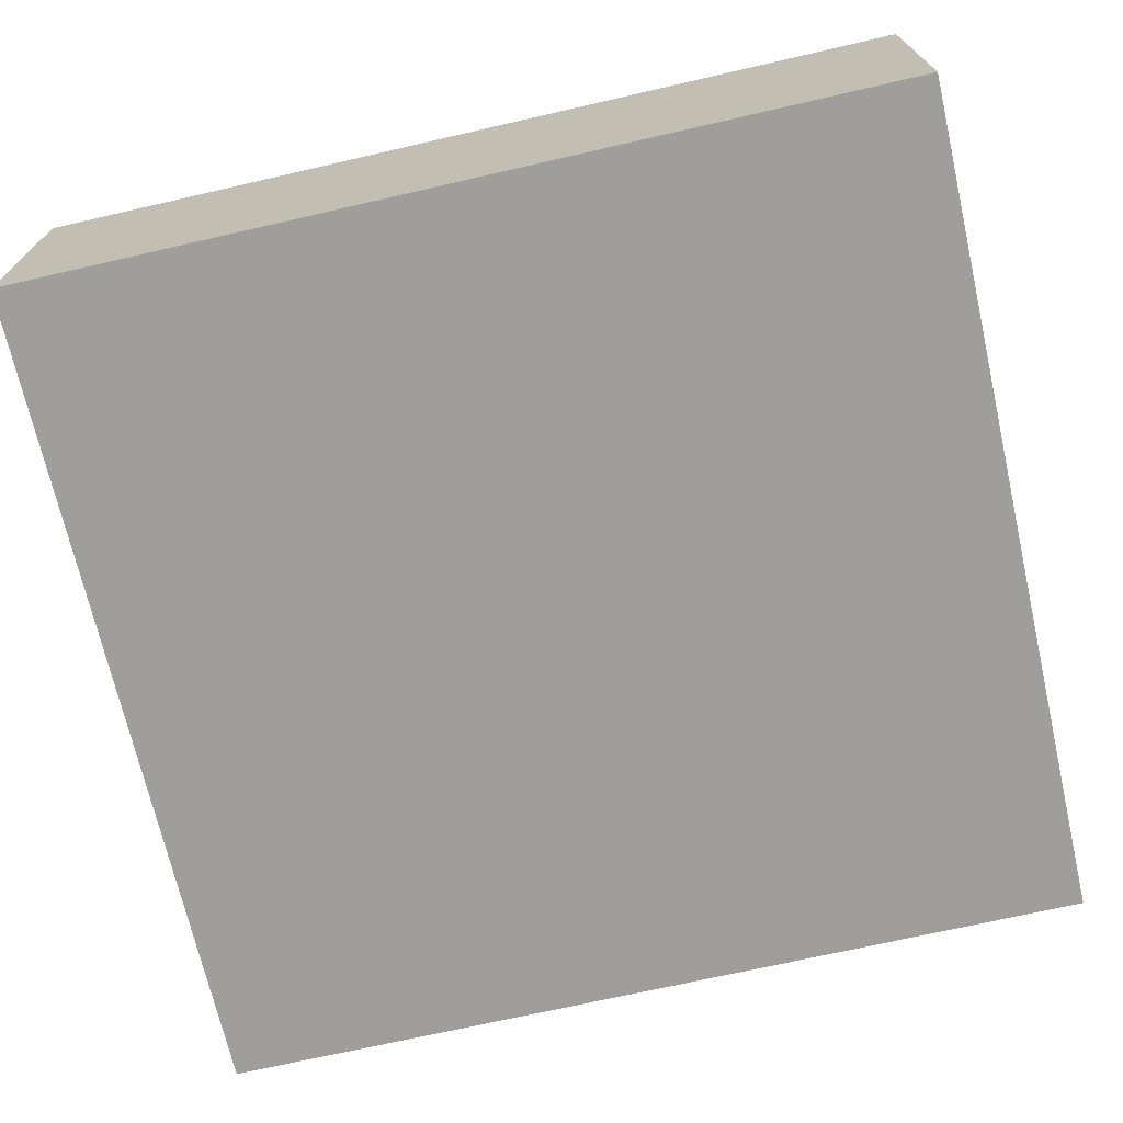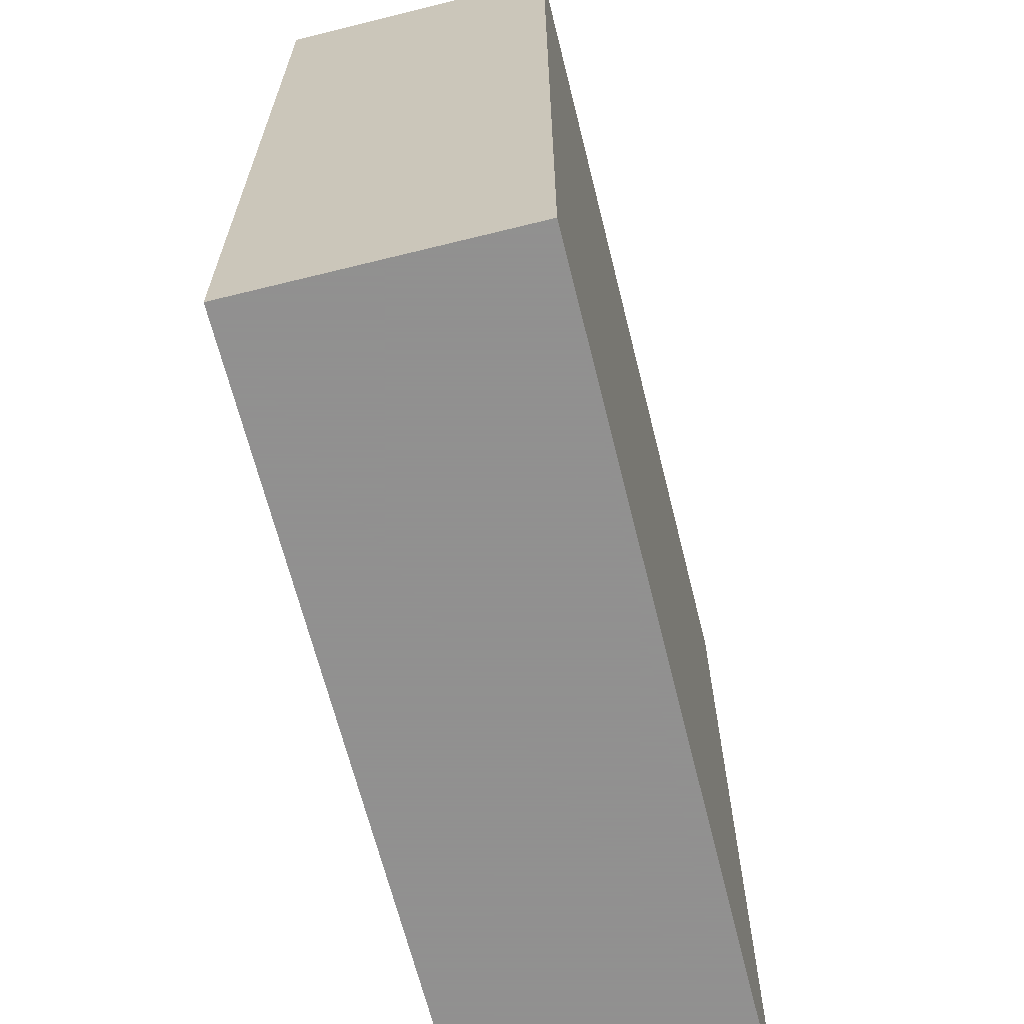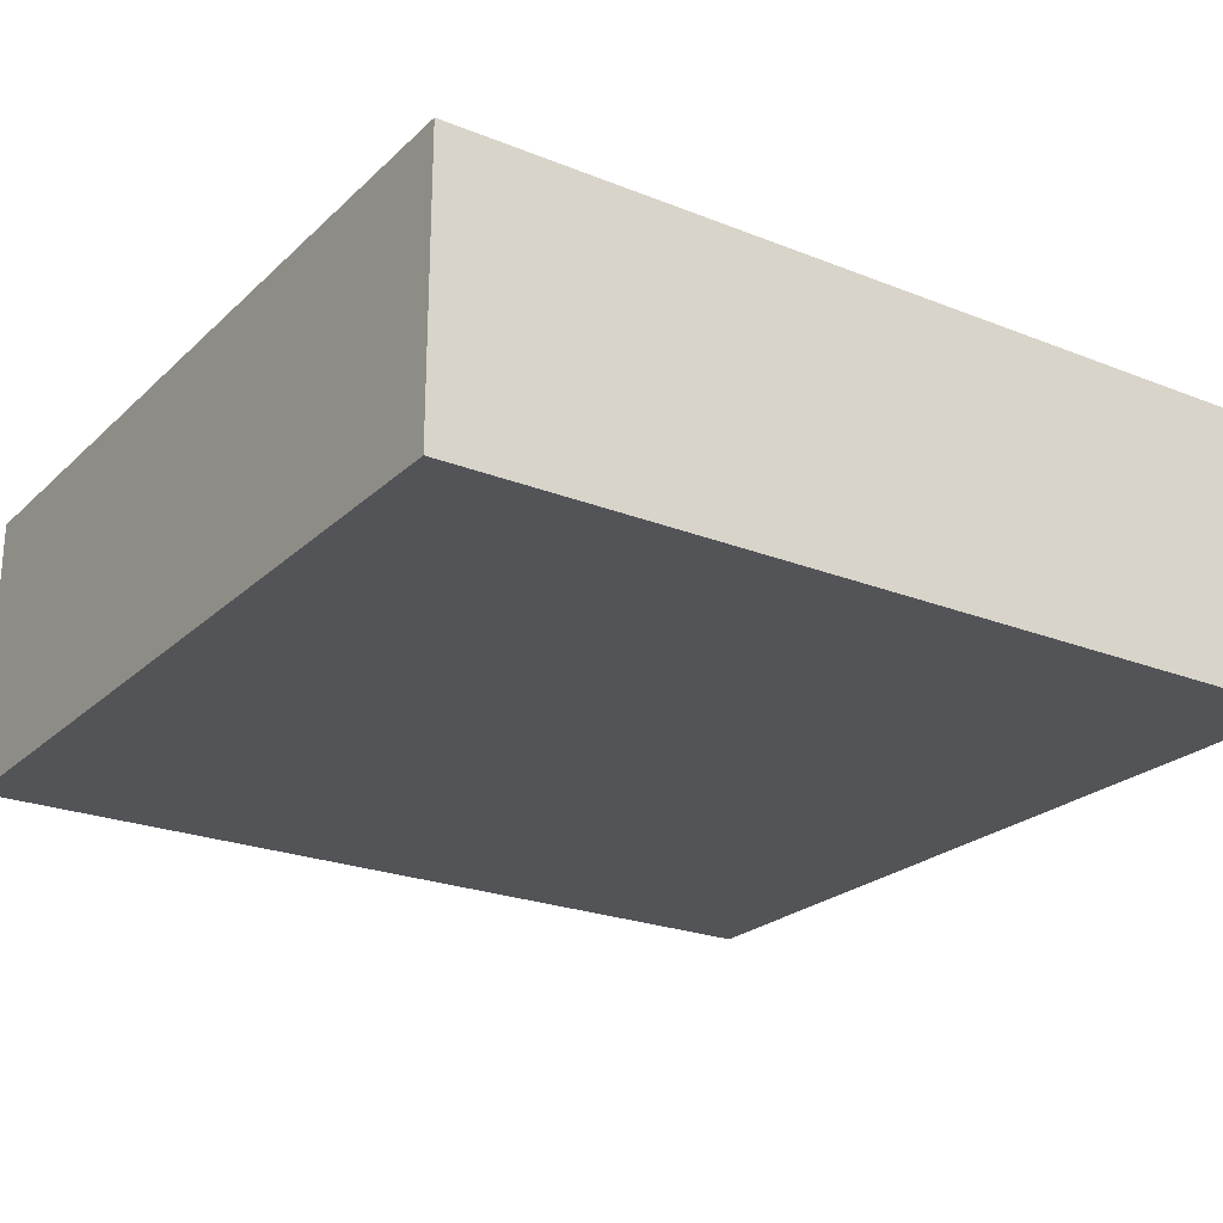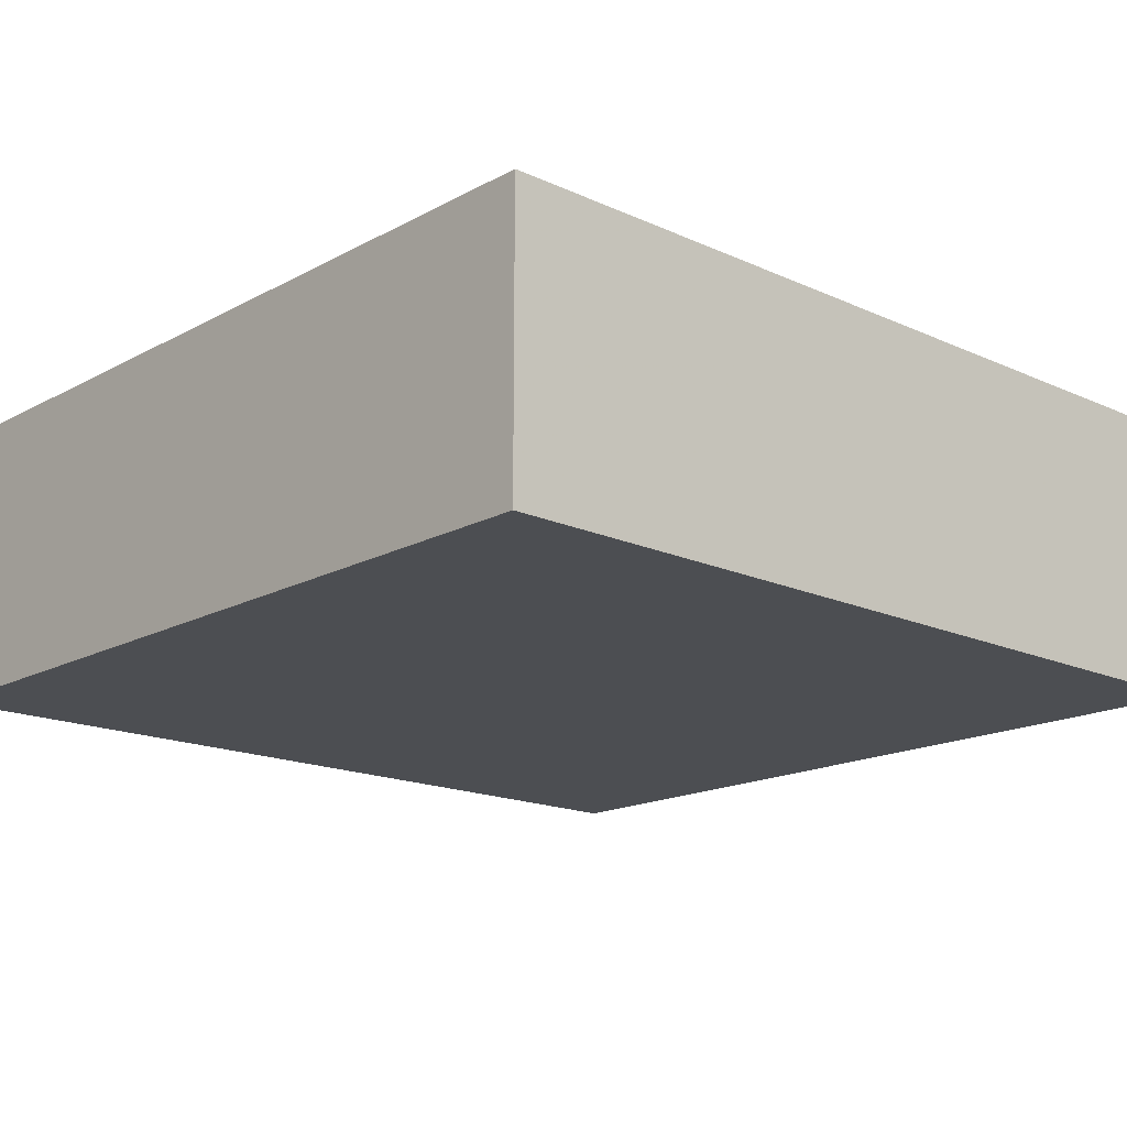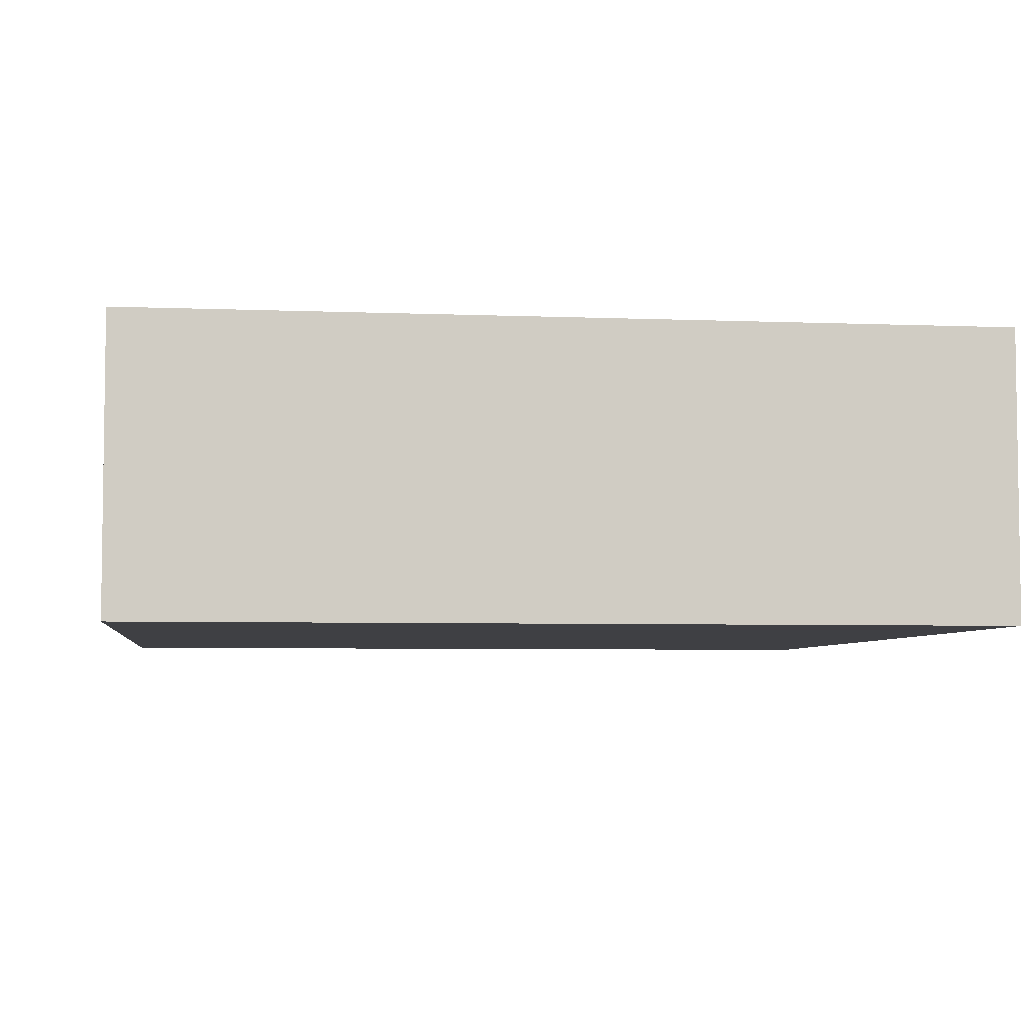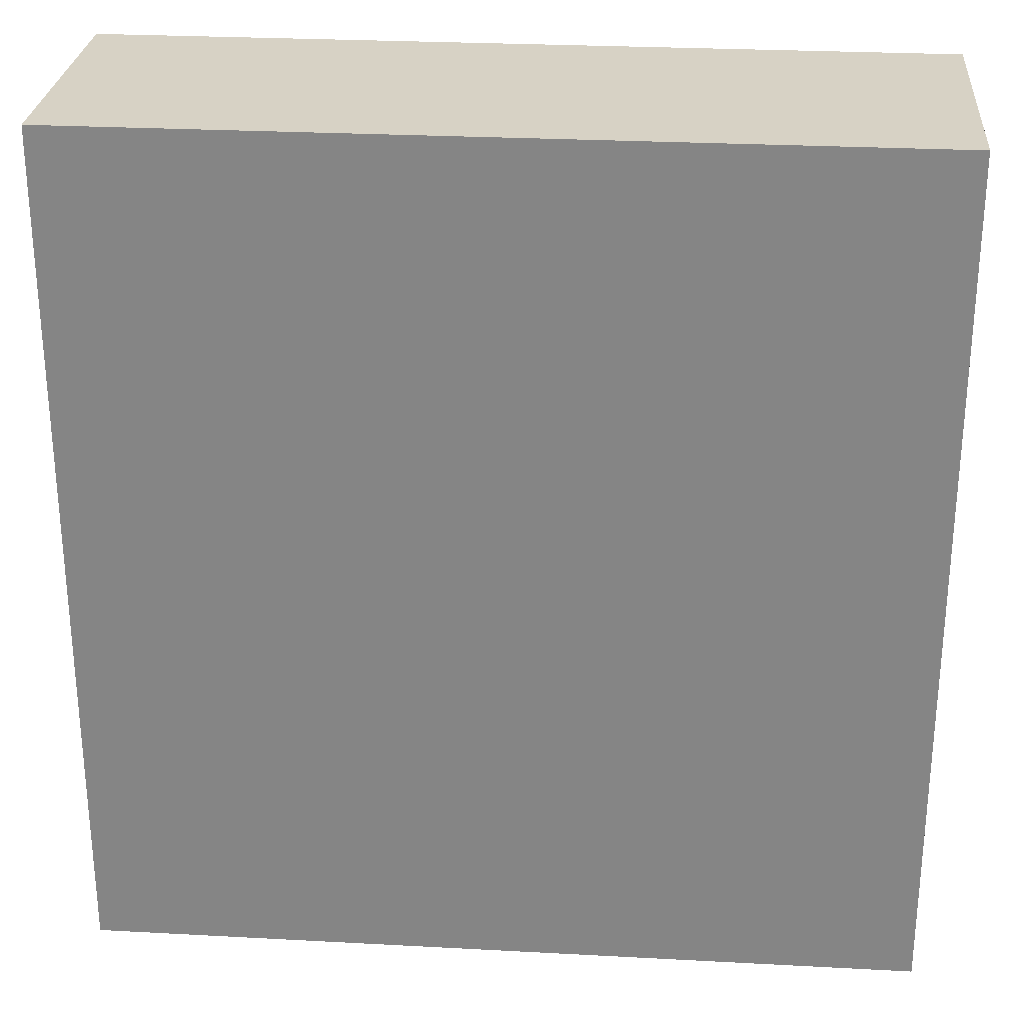
<metadata>
{"format":"obj","ext":"obj","renderer":"f3d","projection":"perspective","resolution":1024,"background":"white","views":[{"elev":-70.8,"azim":-77.1,"up":"+Z"},{"elev":-65.8,"azim":104.0,"up":"+Y"},{"elev":-23.6,"azim":56.3,"up":"+Z"},{"elev":-16.7,"azim":-132.6,"up":"+Z"},{"elev":-5.1,"azim":172.7,"up":"+Z"},{"elev":27.5,"azim":-175.3,"up":"+Y"}]}
</metadata>
<code>
v 0.03259 0.03504 0.04482
v 0.03259 -0.02899 0.04482
v 0.03259 0.03504 0.02432
v -0.02889 0.03504 0.02432
v -0.02889 -0.02899 0.04482
v -0.02889 -0.02899 0.02432
v -0.02889 0.03504 0.04482
v 0.03259 -0.02899 0.02432
f 1 2 3
f 1 3 4
f 5 2 1
f 6 4 3
f 6 5 4
f 6 2 5
f 7 5 1
f 7 1 4
f 7 4 5
f 8 6 3
f 8 3 2
f 8 2 6

</code>
